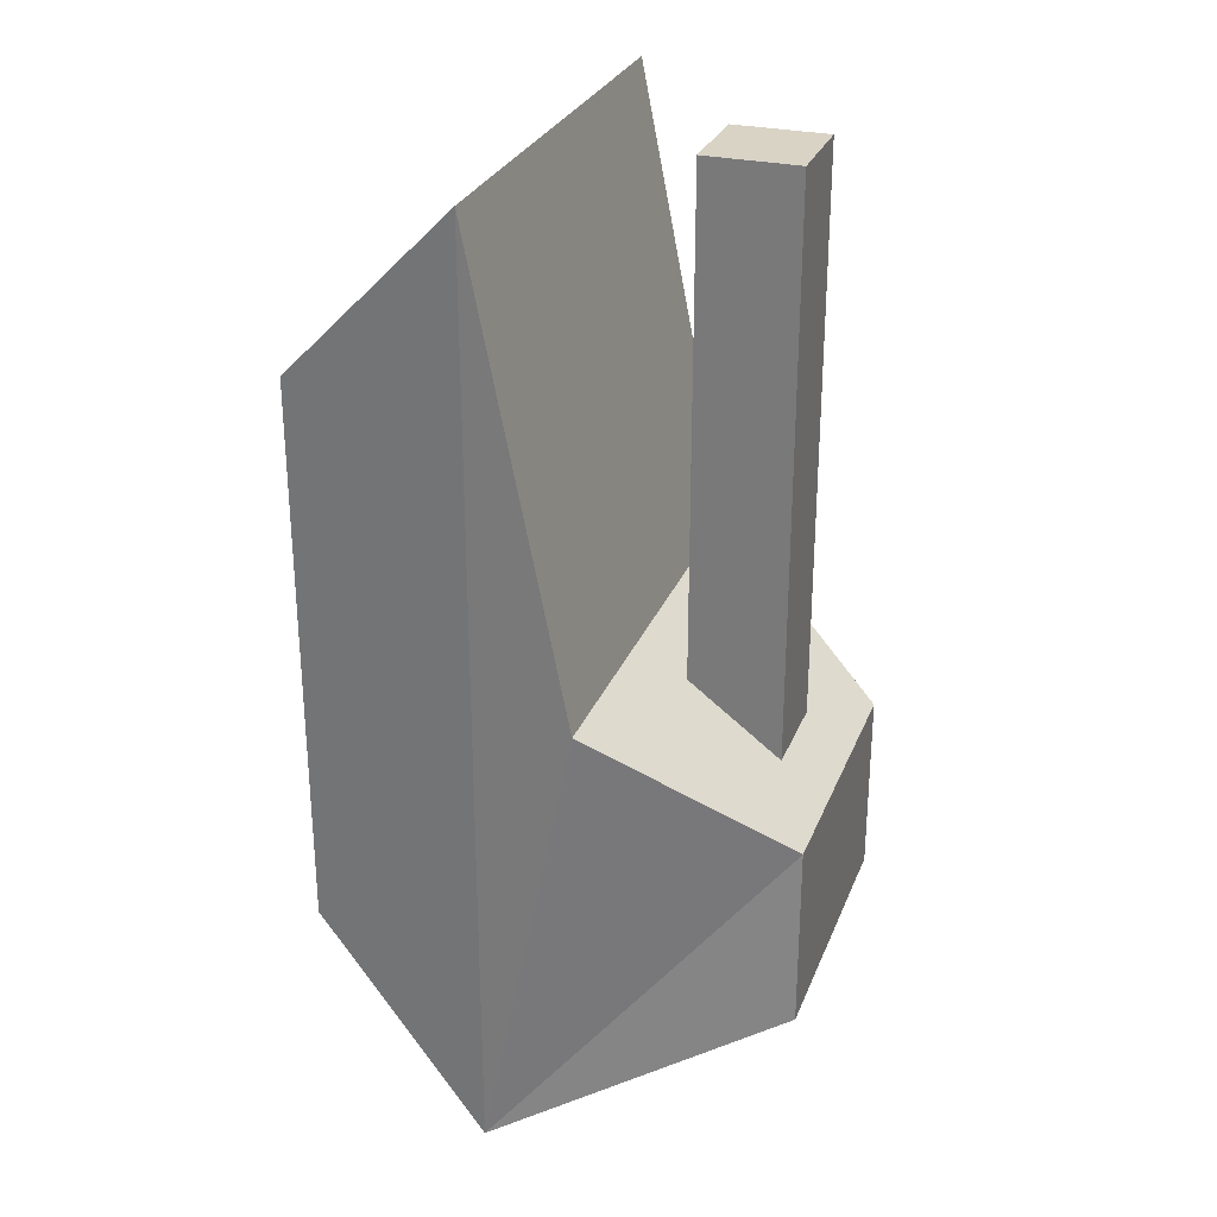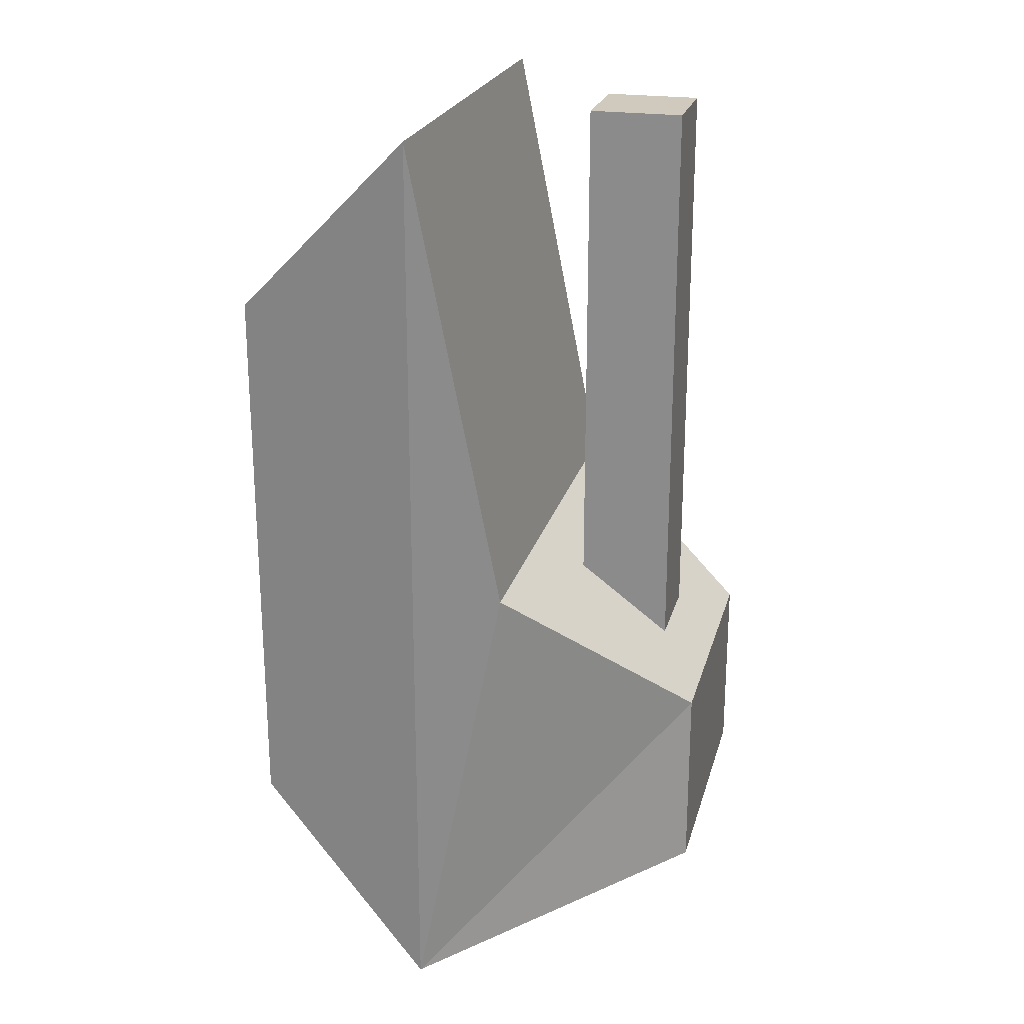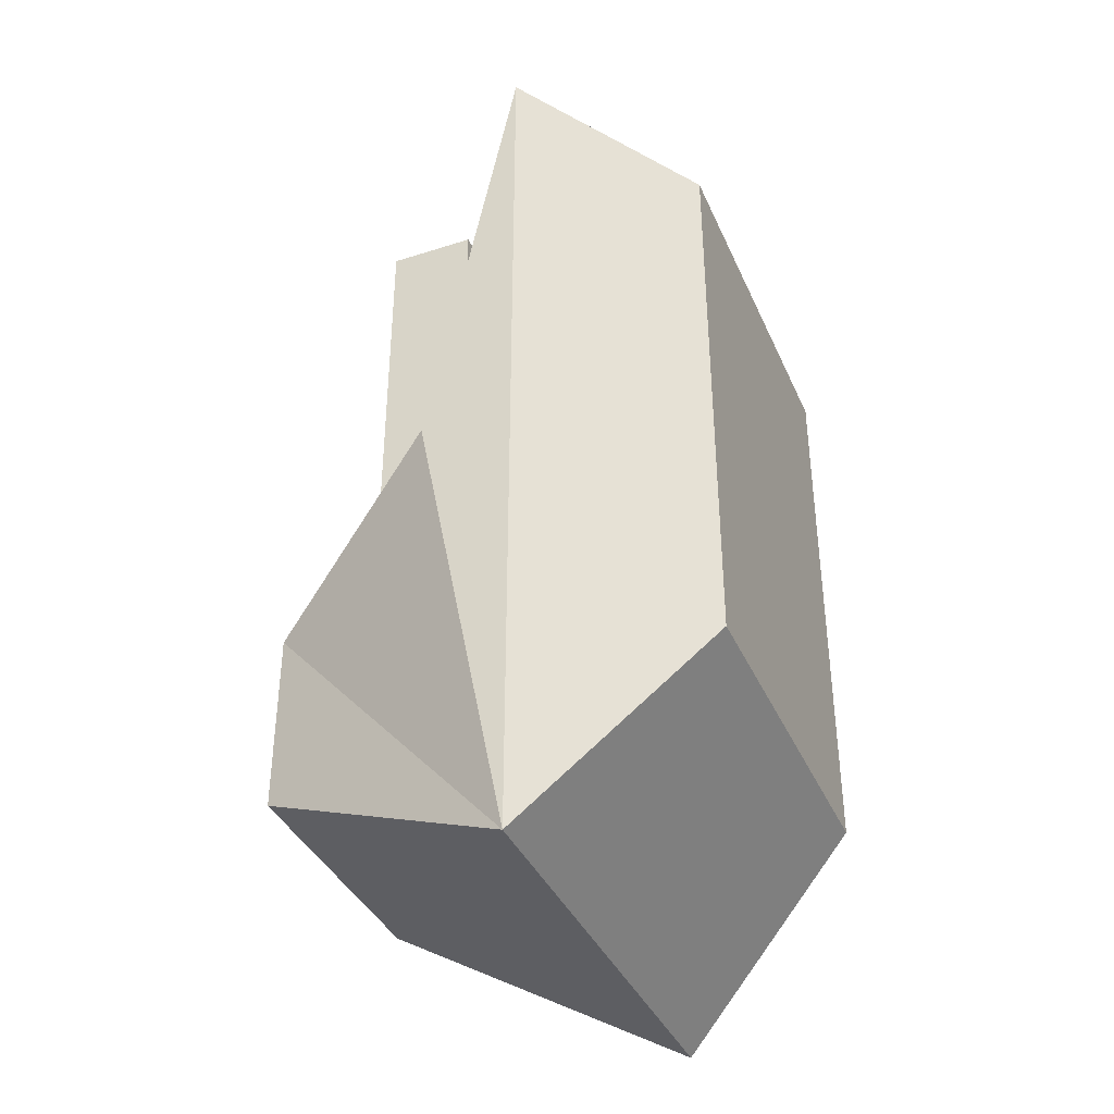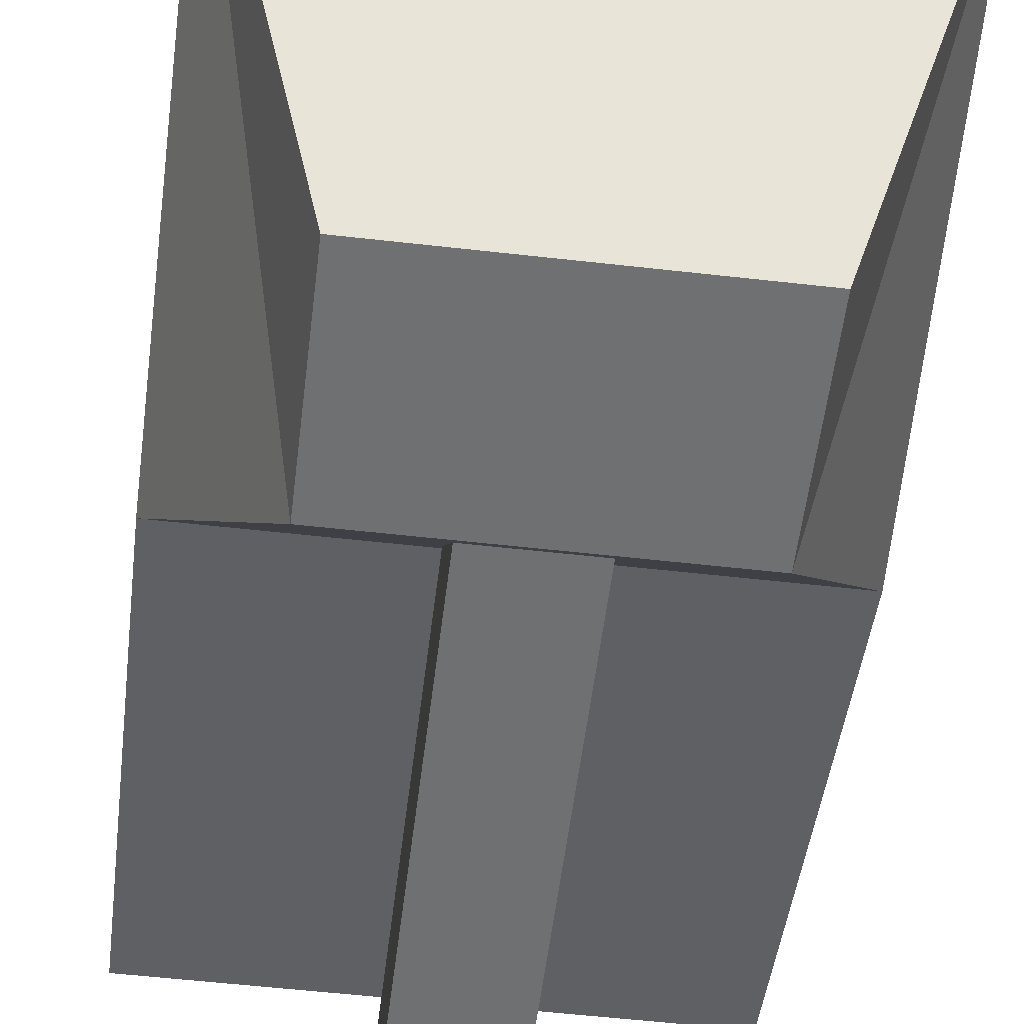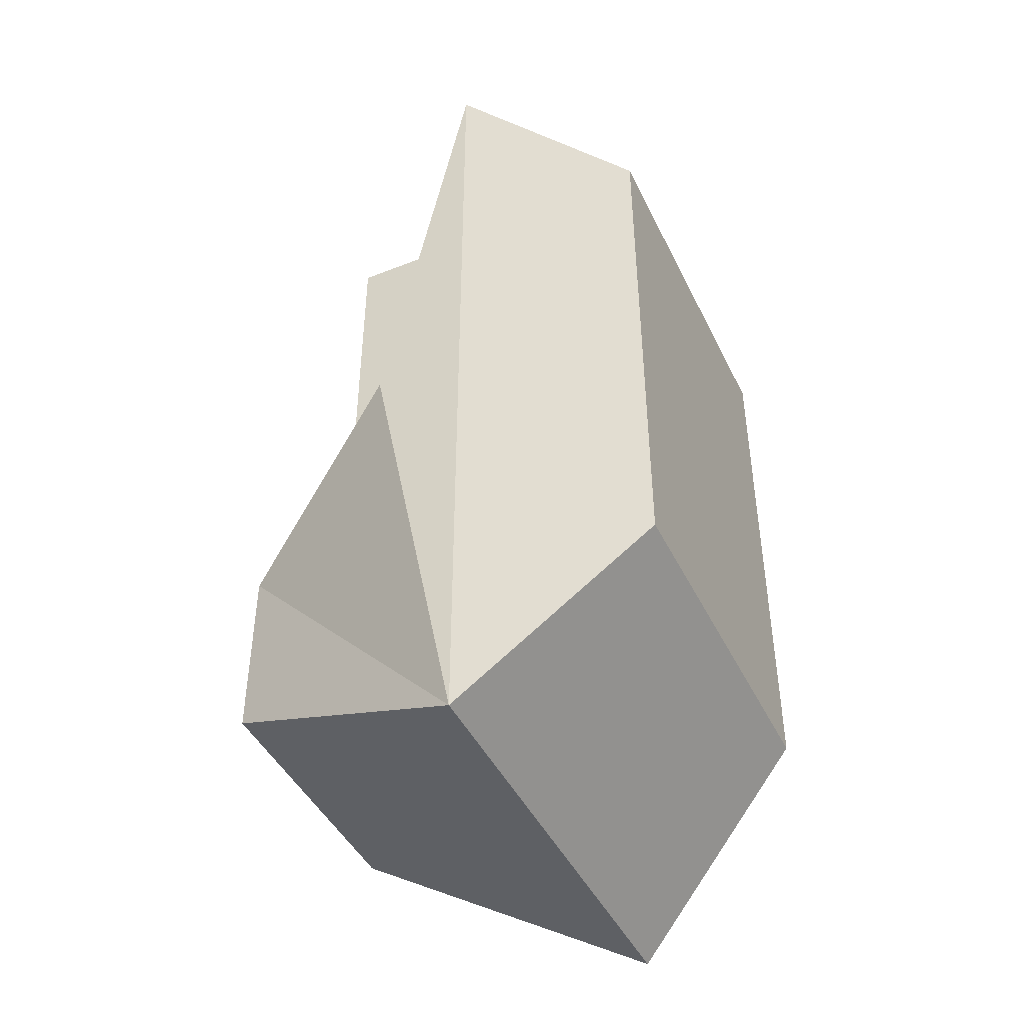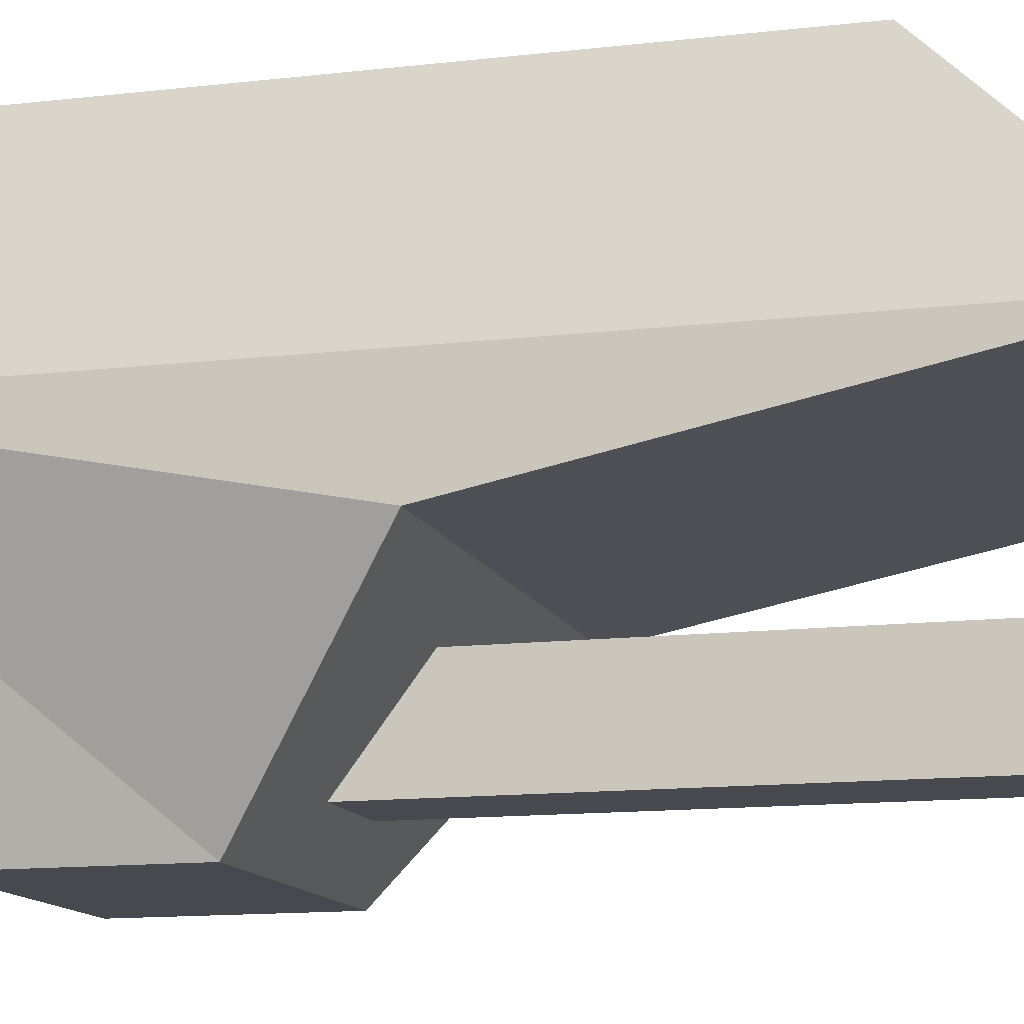
<metadata>
{"format":"obj","ext":"obj","renderer":"f3d","projection":"perspective","resolution":1024,"background":"white","views":[{"elev":28.3,"azim":-71.1,"up":"+Z"},{"elev":22.8,"azim":-75.8,"up":"+Z"},{"elev":-38.1,"azim":112.1,"up":"+Z"},{"elev":-54.9,"azim":173.1,"up":"+Y"},{"elev":-44.6,"azim":114.8,"up":"+Z"},{"elev":-12.6,"azim":-74.4,"up":"+Y"}]}
</metadata>
<code>
o Cube
v 1 -0.8 2
v 0.8 0 1.2
v 1 -0.8 -2
v 0.8 0 -1.2
v -1 -0.8 2
v -0.8 0 1.2
v -1 -0.8 -2
v -0.8 0 -1.2
v -1 -1.2 0
v 0.6 -2 -1.4
v -0.6 -2 -1.4
v 0.6 -2 -0.6
v -0.6 -2 -0.6
v 1 -1.2 0
v -0.2 -1.4 -0.6
v -0.2 -1.8 -0.6
v -0.2 -1.4 2
v -0.2 -1.8 2
v 0.2 -1.4 -0.6
v 0.2 -1.8 -0.6
v 0.2 -1.4 2
v 0.2 -1.8 2
f 7 13 9
f 3 8 4
f 7 5 6
f 2 8 6
f 1 3 4
f 5 2 6
f 5 14 1
f 3 11 7
f 10 13 11
f 12 9 13
f 11 13 7
f 16 17 15
f 18 21 17
f 22 19 21
f 20 15 19
f 21 15 17
f 18 20 22
f 3 12 10
f 14 12 3
f 3 7 8
f 6 8 7
f 7 9 5
f 2 4 8
f 4 2 1
f 1 14 3
f 5 1 2
f 5 9 14
f 3 10 11
f 10 12 13
f 12 14 9
f 16 18 17
f 18 22 21
f 22 20 19
f 20 16 15
f 21 19 15
f 18 16 20

</code>
